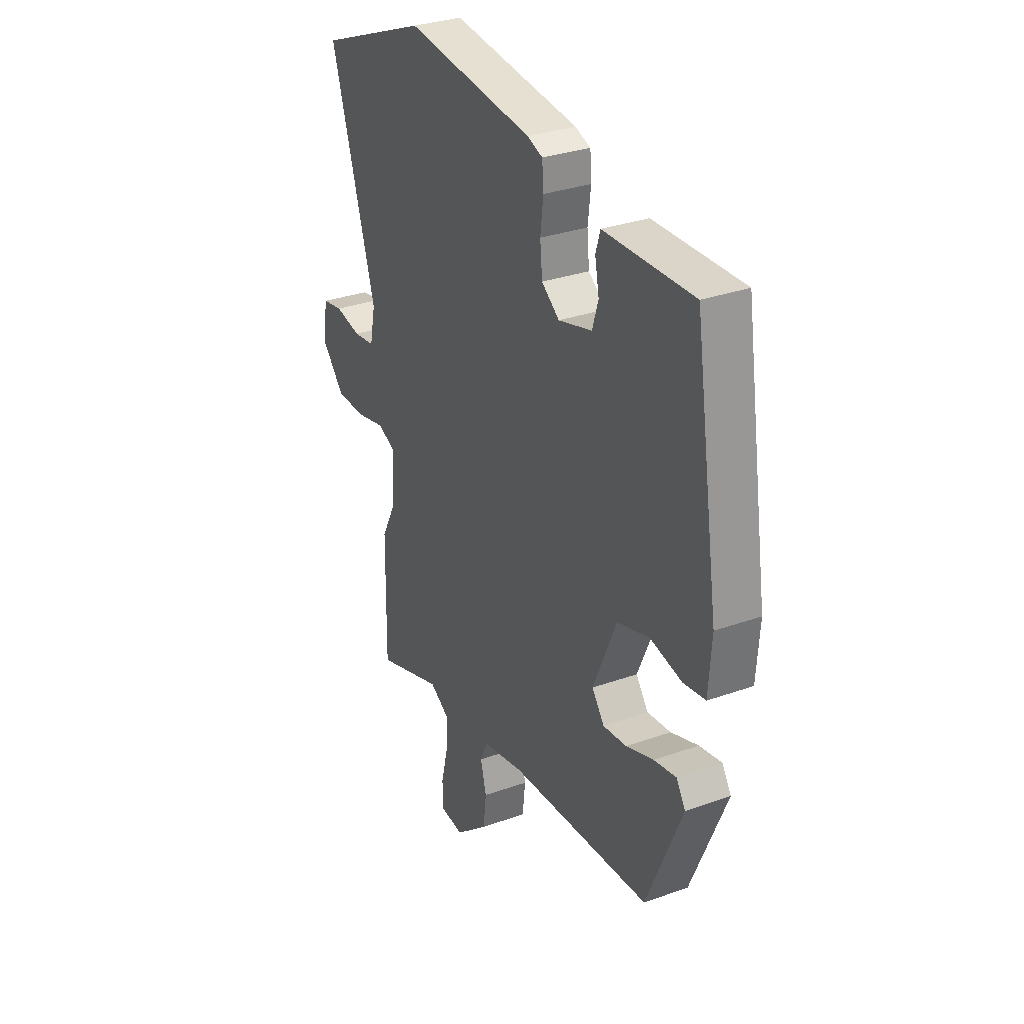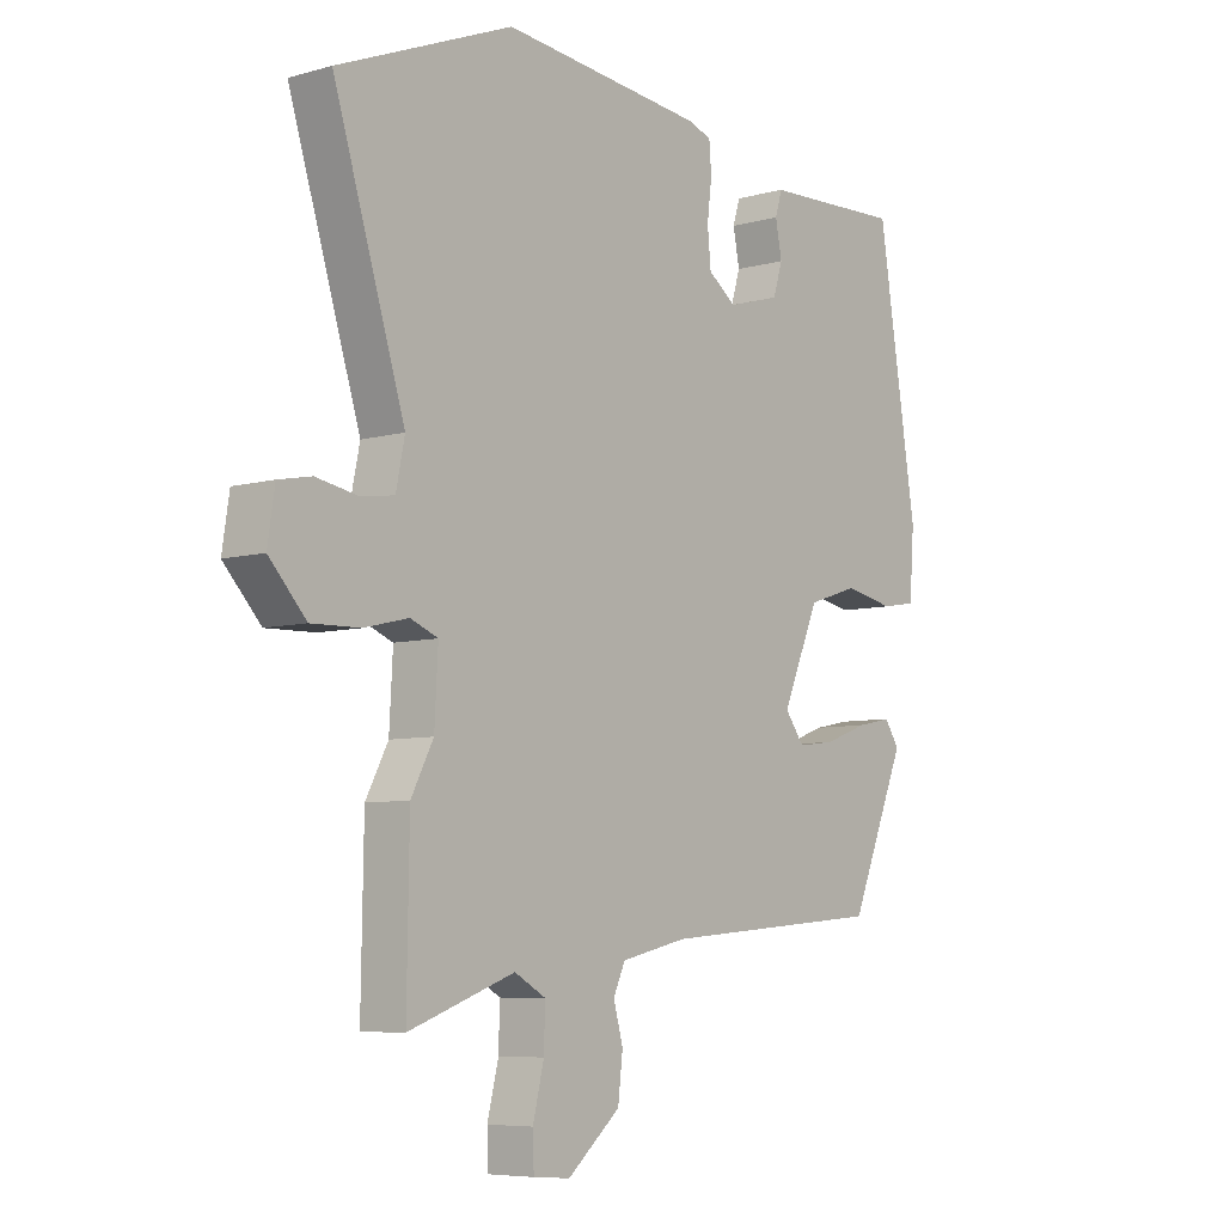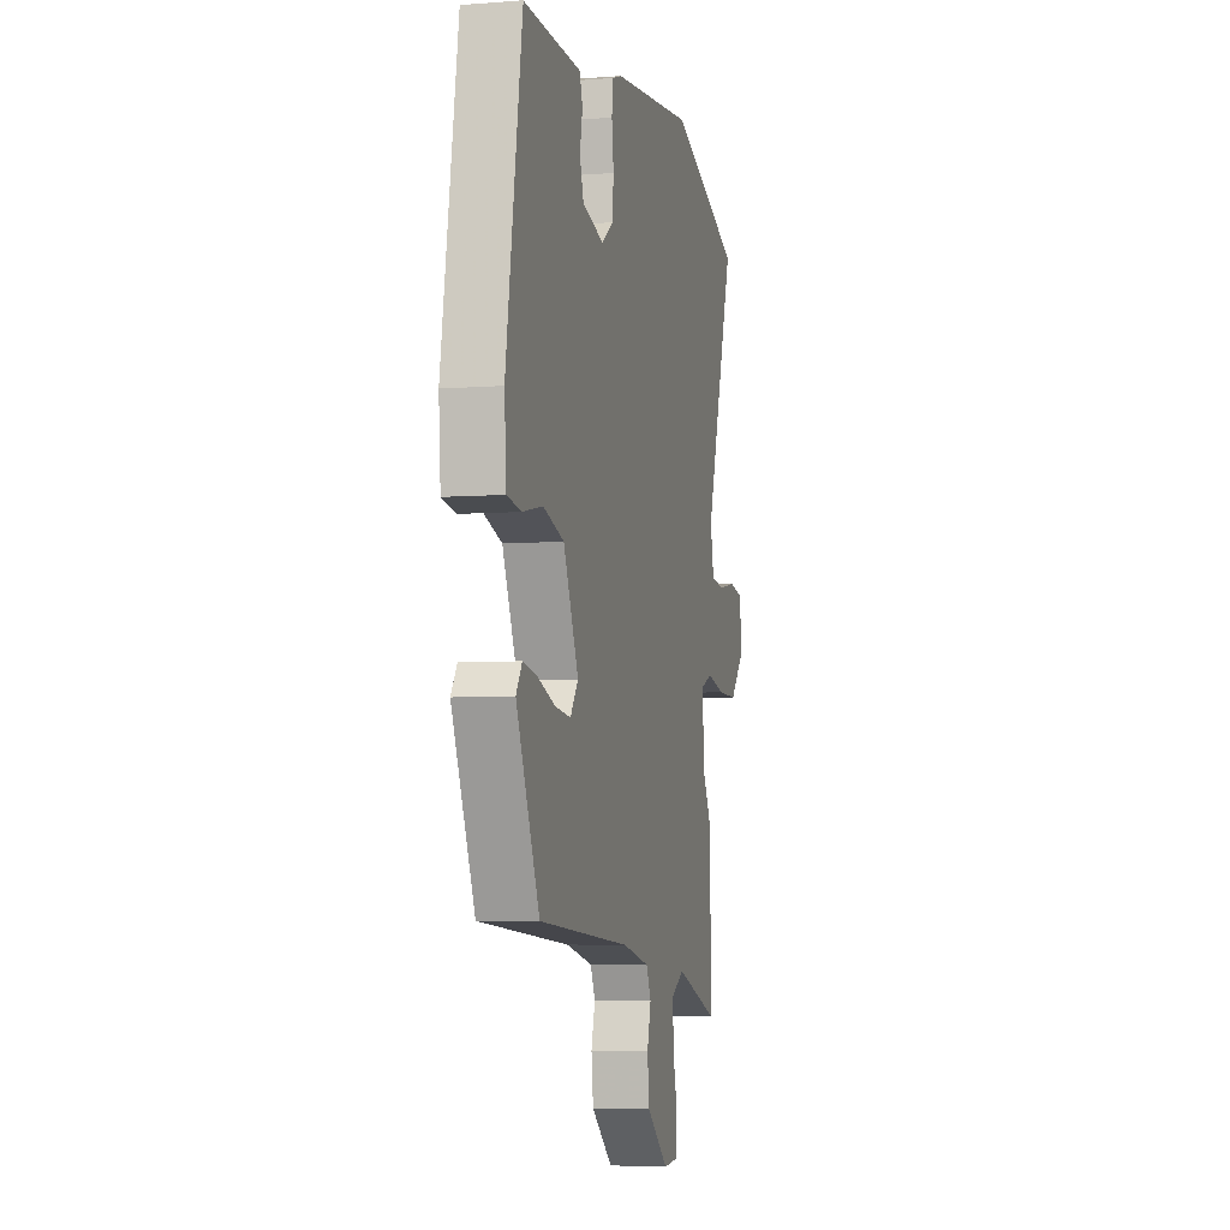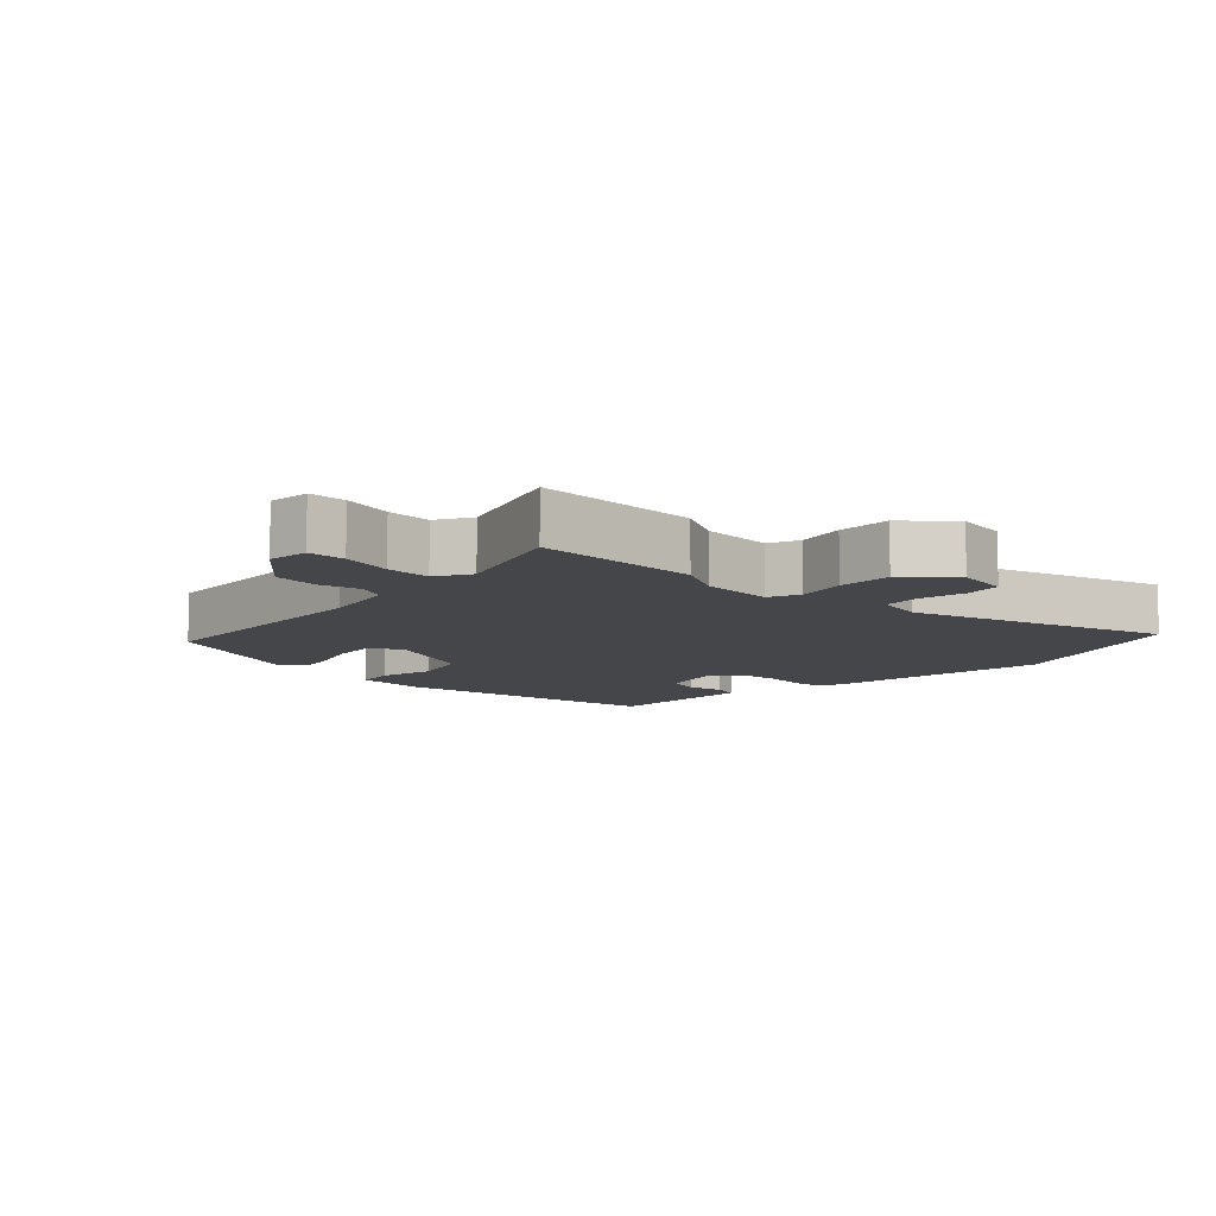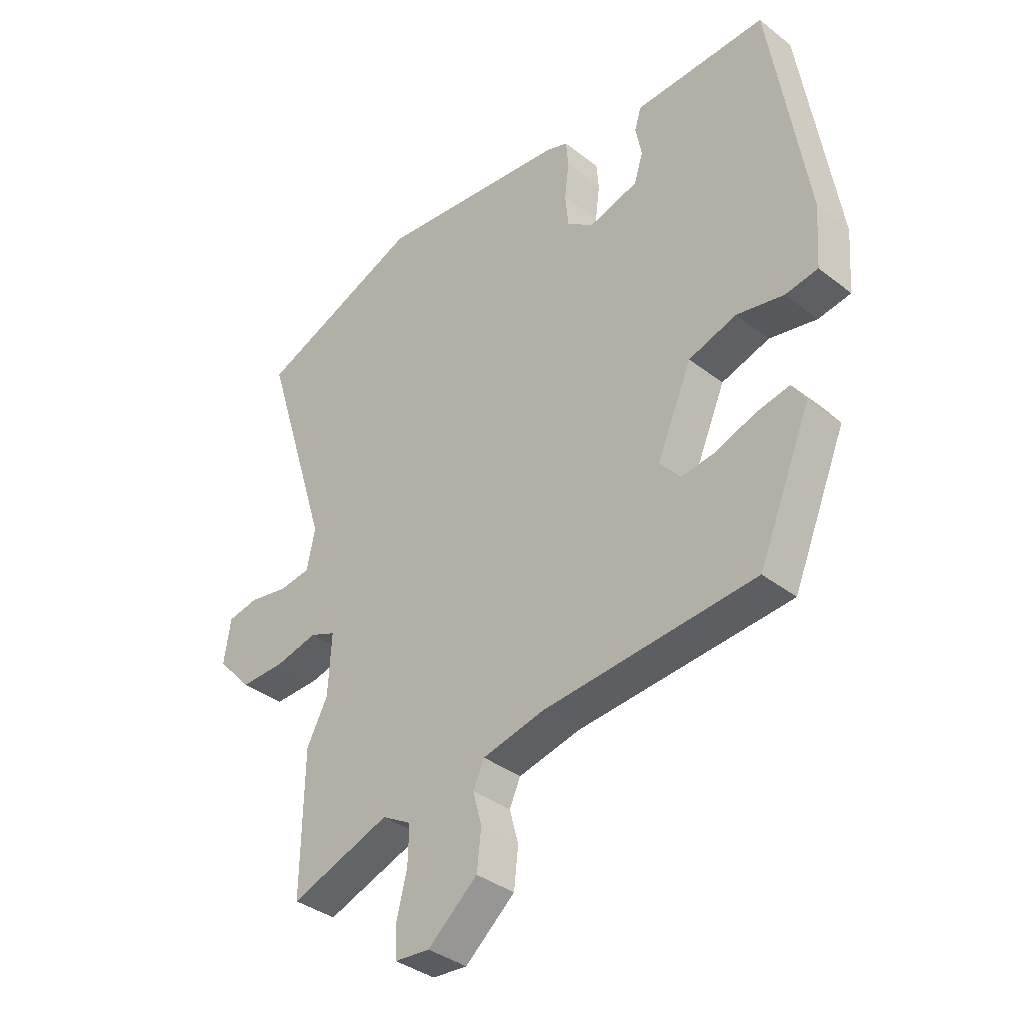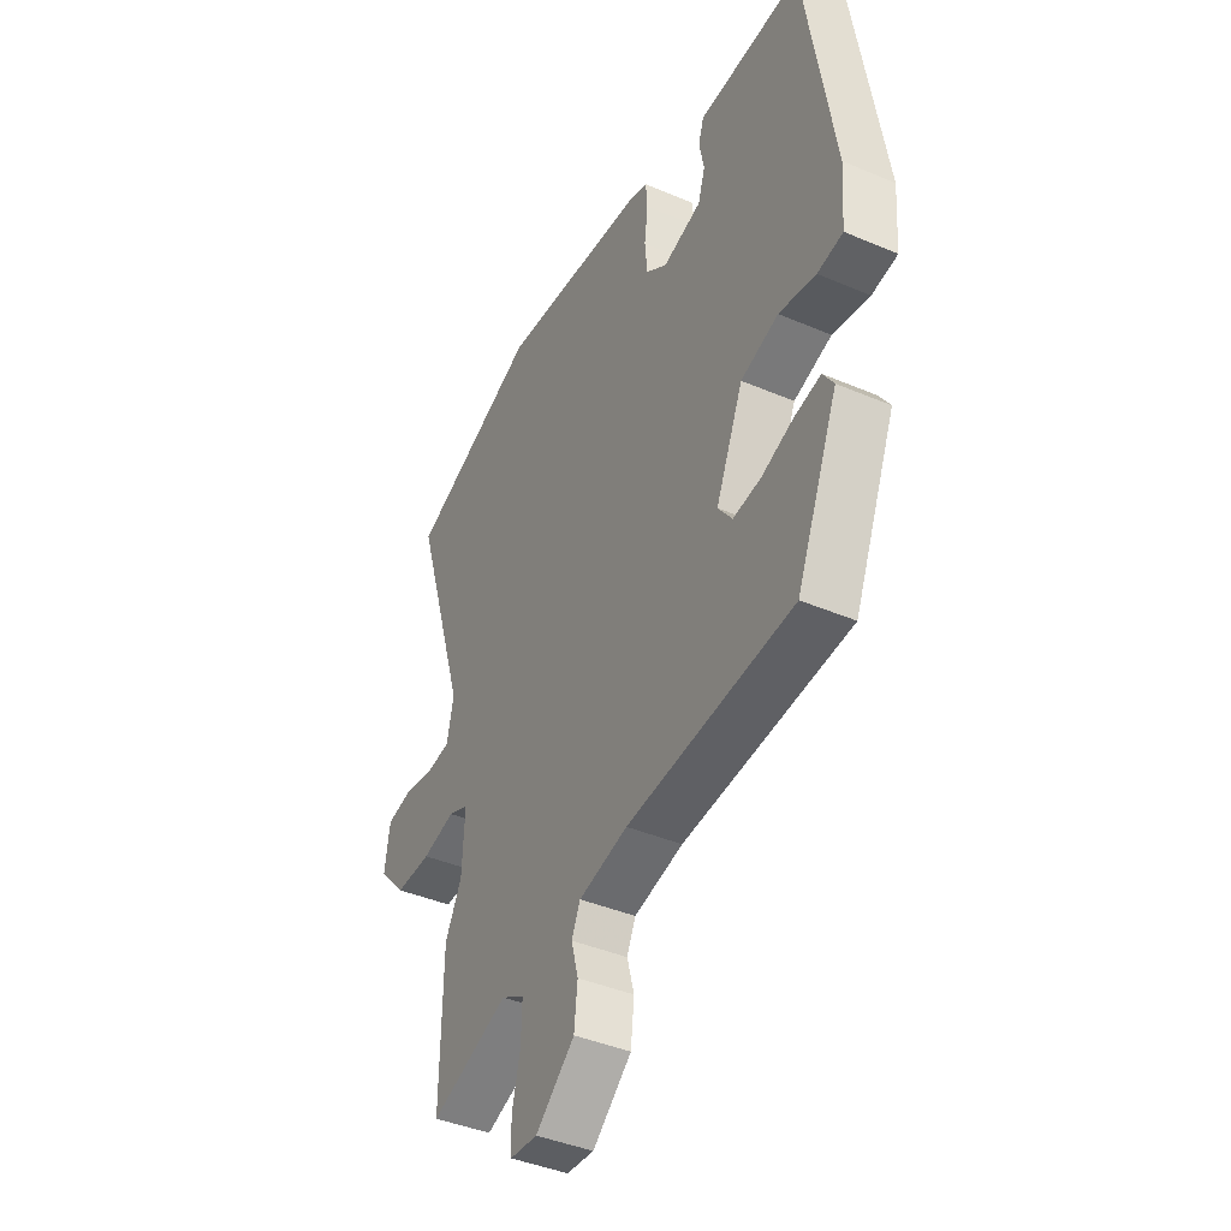
<metadata>
{"format":"obj","ext":"obj","renderer":"f3d","projection":"perspective","resolution":1024,"background":"white","views":[{"elev":31.5,"azim":63.2,"up":"+Z"},{"elev":-6.8,"azim":-50.7,"up":"+Z"},{"elev":-5.4,"azim":103.7,"up":"+Z"},{"elev":-9.4,"azim":-134.6,"up":"+Y"},{"elev":-36.7,"azim":44.8,"up":"+Z"},{"elev":-41.4,"azim":62.7,"up":"+Z"}]}
</metadata>
<code>
v 0.374 0.07 -0.476
v -0.009 0.07 -0.508
v -0.122 0.07 -0.534
v -0.142 0.07 -0.578
v -0.126 0.07 -0.638
v -0.134 0.07 -0.708
v -0.224 0.07 -0.785
v -0.287 0.07 -0.78
v -0.289 0.07 -0.723
v -0.27 0.07 -0.645
v -0.268 0.07 -0.577
v -0.321 0.07 -0.547
v -0.502 0.07 -0.612
v -0.498 0.07 -0.358
v -0.46 0.07 -0.285
v -0.454 0.07 -0.174
v -0.501 0.07 -0.155
v -0.577 0.07 -0.173
v -0.659 0.07 -0.175
v -0.722 0.07 -0.106
v -0.71 0.07 -0.026
v -0.654 0.07 -0.015
v -0.583 0.07 -0.028
v -0.526 0.07 -0.02
v -0.511 0.07 0.053
v -0.633 0.07 0.446
v -0.334 0.07 0.567
v 0.011 0.07 0.531
v 0.052 0.07 0.517
v 0.056 0.07 0.468
v 0.048 0.07 0.403
v 0.054 0.07 0.342
v 0.102 0.07 0.307
v 0.192 0.07 0.333
v 0.208 0.07 0.385
v 0.197 0.07 0.442
v 0.209 0.07 0.482
v 0.293 0.07 0.485
v 0.449 0.07 0.491
v 0.516 0.07 0.068
v 0.508 0.07 -0.043
v 0.449 0.07 -0.053
v 0.364 0.07 -0.036
v 0.277 0.07 -0.064
v 0.214 0.07 -0.211
v 0.247 0.07 -0.255
v 0.311 0.07 -0.247
v 0.385 0.07 -0.22
v 0.445 0.07 -0.208
v 0.47 0.07 -0.246
v 0.374 0 -0.476
v -0.009 0 -0.508
v -0.122 0 -0.534
v -0.142 0 -0.578
v -0.126 0 -0.638
v -0.134 0 -0.708
v -0.224 0 -0.785
v -0.287 0 -0.78
v -0.289 0 -0.723
v -0.27 0 -0.645
v -0.268 0 -0.577
v -0.321 0 -0.547
v -0.502 0 -0.612
v -0.498 0 -0.358
v -0.46 0 -0.285
v -0.454 0 -0.174
v -0.501 0 -0.155
v -0.577 0 -0.173
v -0.659 0 -0.175
v -0.722 0 -0.106
v -0.71 0 -0.026
v -0.654 0 -0.015
v -0.583 0 -0.028
v -0.526 0 -0.02
v -0.511 0 0.053
v -0.633 0 0.446
v -0.334 0 0.567
v 0.011 0 0.531
v 0.052 0 0.517
v 0.056 0 0.468
v 0.048 0 0.403
v 0.054 0 0.342
v 0.102 0 0.307
v 0.192 0 0.333
v 0.208 0 0.385
v 0.197 0 0.442
v 0.209 0 0.482
v 0.293 0 0.485
v 0.449 0 0.491
v 0.516 0 0.068
v 0.508 0 -0.043
v 0.449 0 -0.053
v 0.364 0 -0.036
v 0.277 0 -0.064
v 0.214 0 -0.211
v 0.247 0 -0.255
v 0.311 0 -0.247
v 0.385 0 -0.22
v 0.445 0 -0.208
v 0.47 0 -0.246
f 50 1 2
f 49 50 2
f 48 49 2
f 47 48 2
f 46 47 2 3
f 45 46 3
f 44 45 3
f 41 42 43
f 40 41 43
f 39 40 43
f 38 39 43
f 37 38 43
f 36 37 43
f 35 36 43
f 34 35 43 44
f 33 34 44 3
f 29 30 31
f 28 29 31
f 27 28 31
f 26 27 31
f 25 26 31
f 24 25 31 32
f 21 22 23
f 20 21 23
f 19 20 23
f 18 19 23
f 17 18 23
f 16 17 23 24
f 12 13 14 15
f 11 12 15 16
f 8 9 10
f 7 8 10
f 6 7 10
f 5 6 10
f 4 5 10
f 4 10 11
f 33 3 4
f 32 33 4
f 24 32 4
f 16 24 4
f 4 11 16
f 52 51 100
f 52 100 99
f 52 99 98
f 52 98 97
f 53 52 97 96
f 53 96 95
f 53 95 94
f 93 92 91
f 93 91 90
f 93 90 89
f 93 89 88
f 93 88 87
f 93 87 86
f 93 86 85
f 94 93 85 84
f 53 94 84 83
f 81 80 79
f 81 79 78
f 81 78 77
f 81 77 76
f 81 76 75
f 82 81 75 74
f 73 72 71
f 73 71 70
f 73 70 69
f 73 69 68
f 73 68 67
f 74 73 67 66
f 65 64 63 62
f 66 65 62 61
f 60 59 58
f 60 58 57
f 60 57 56
f 60 56 55
f 60 55 54
f 61 60 54
f 54 53 83
f 54 83 82
f 54 82 74
f 54 74 66
f 66 61 54
f 1 51 52 2
f 2 52 53 3
f 3 53 54 4
f 4 54 55 5
f 5 55 56 6
f 6 56 57 7
f 7 57 58 8
f 8 58 59 9
f 9 59 60 10
f 10 60 61 11
f 11 61 62 12
f 12 62 63 13
f 13 63 64 14
f 14 64 65 15
f 15 65 66 16
f 16 66 67 17
f 17 67 68 18
f 18 68 69 19
f 19 69 70 20
f 20 70 71 21
f 21 71 72 22
f 22 72 73 23
f 23 73 74 24
f 24 74 75 25
f 25 75 76 26
f 26 76 77 27
f 27 77 78 28
f 28 78 79 29
f 29 79 80 30
f 30 80 81 31
f 31 81 82 32
f 32 82 83 33
f 33 83 84 34
f 34 84 85 35
f 35 85 86 36
f 36 86 87 37
f 37 87 88 38
f 38 88 89 39
f 39 89 90 40
f 40 90 91 41
f 41 91 92 42
f 42 92 93 43
f 43 93 94 44
f 44 94 95 45
f 45 95 96 46
f 46 96 97 47
f 47 97 98 48
f 48 98 99 49
f 49 99 100 50
f 50 100 51 1

</code>
